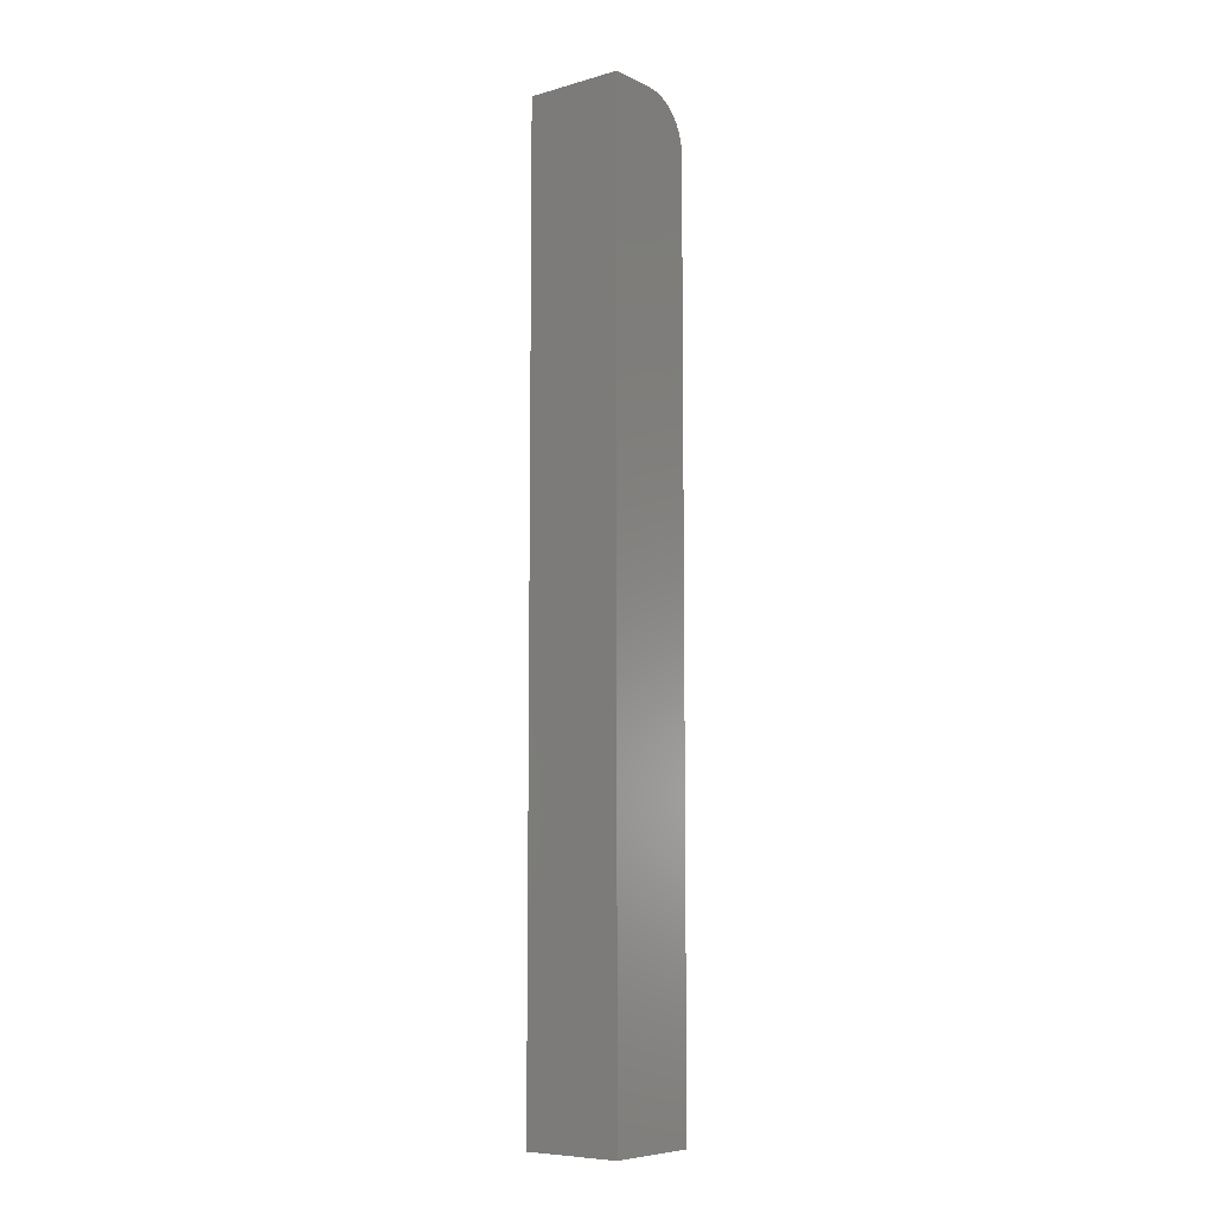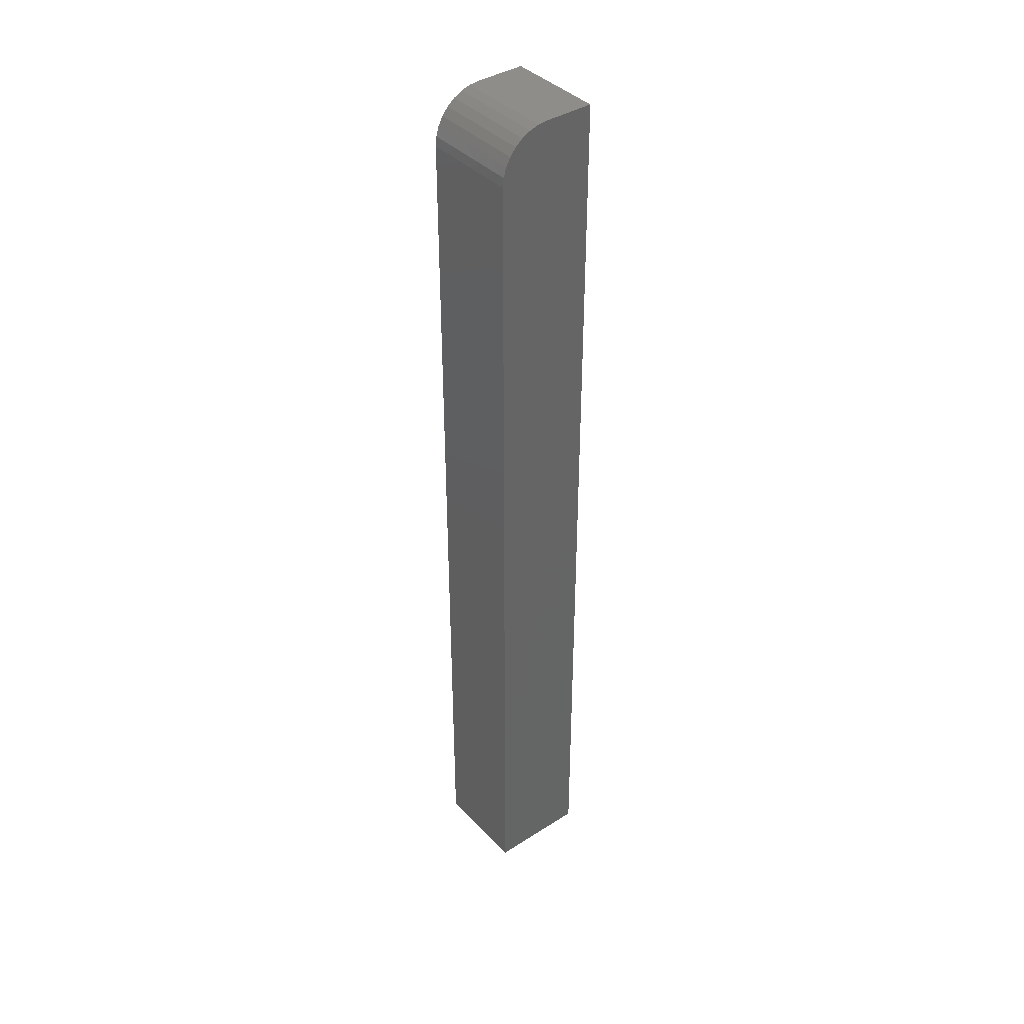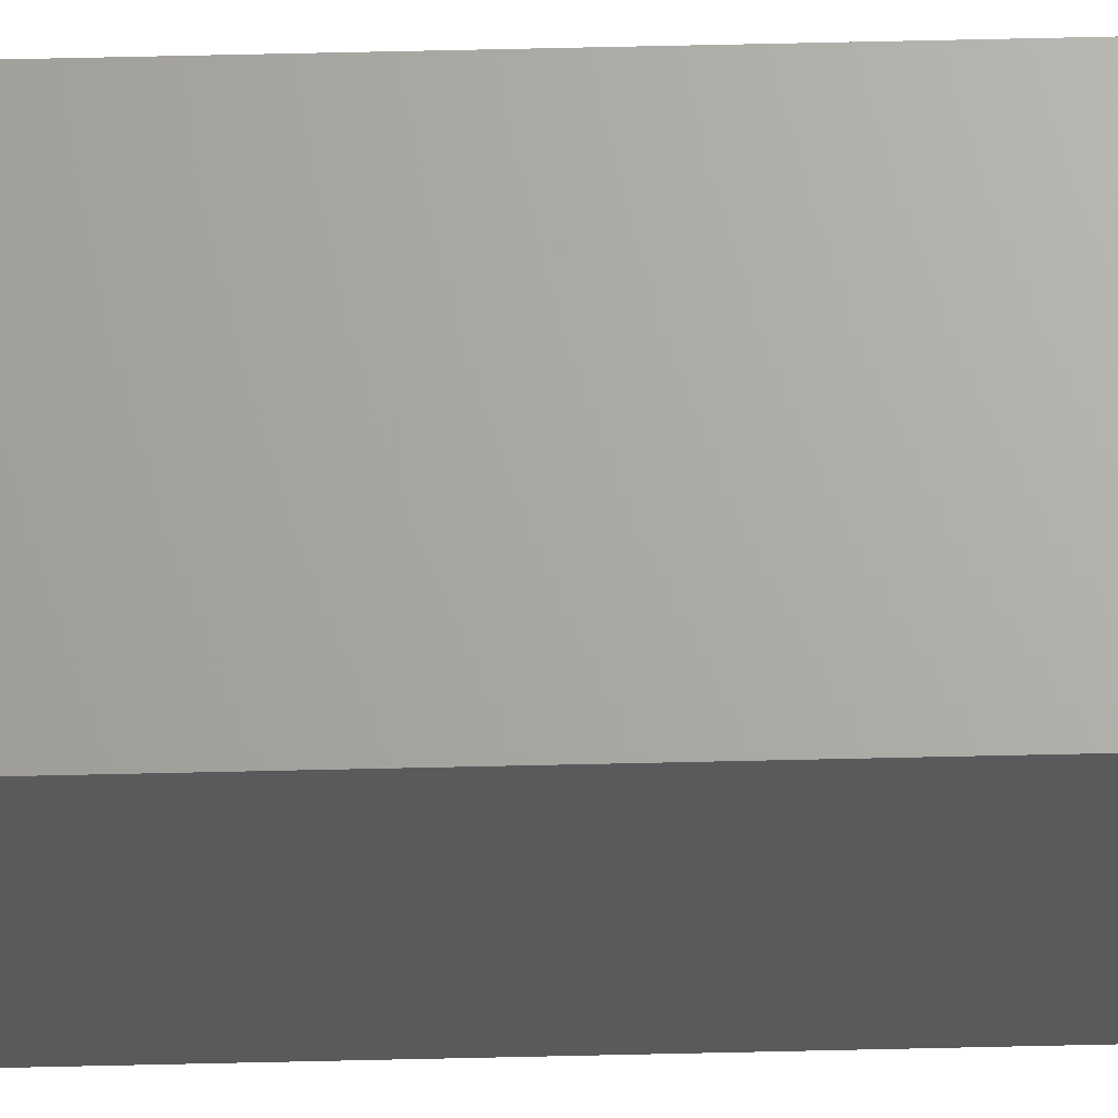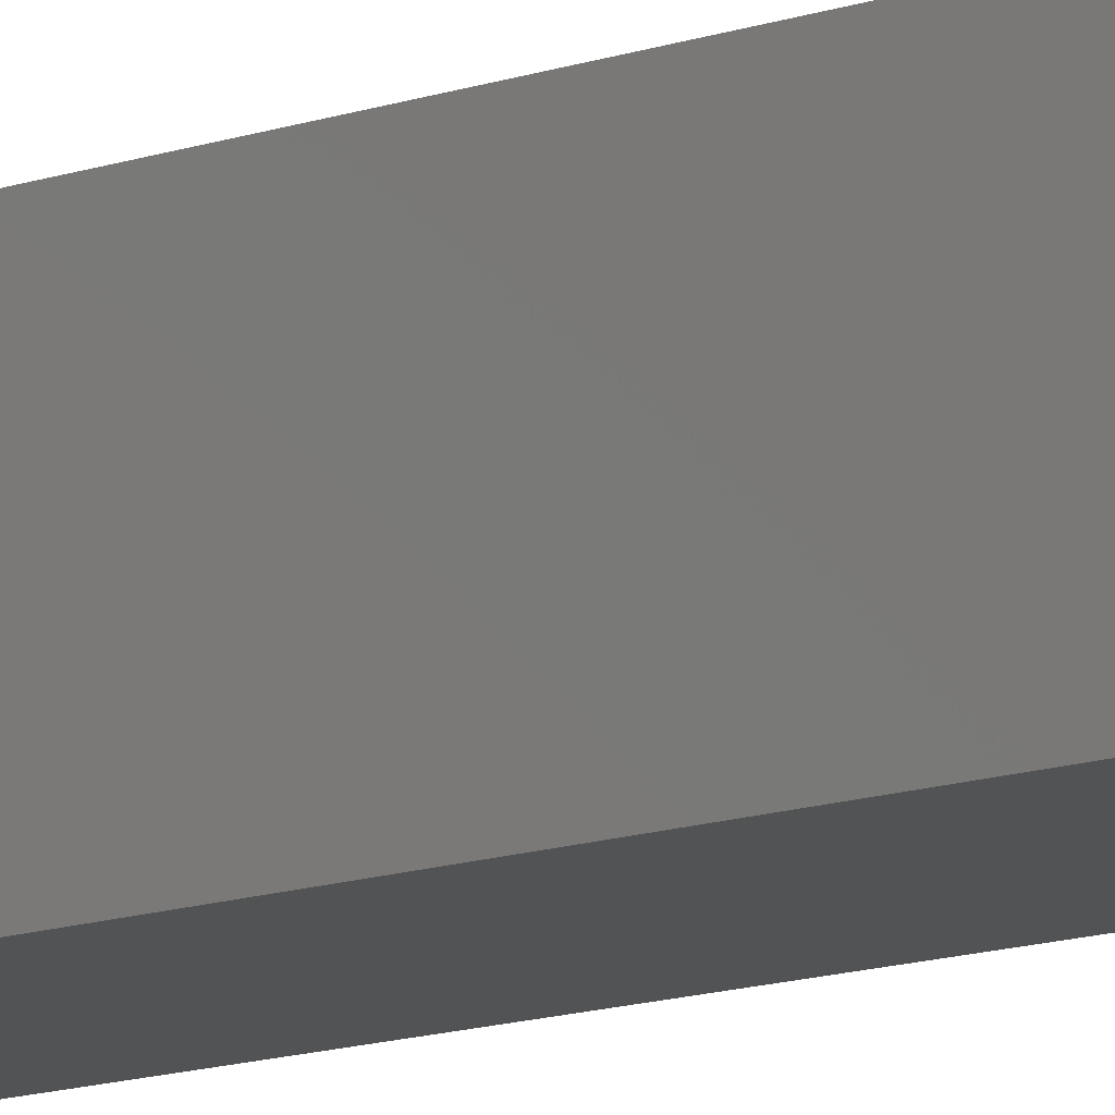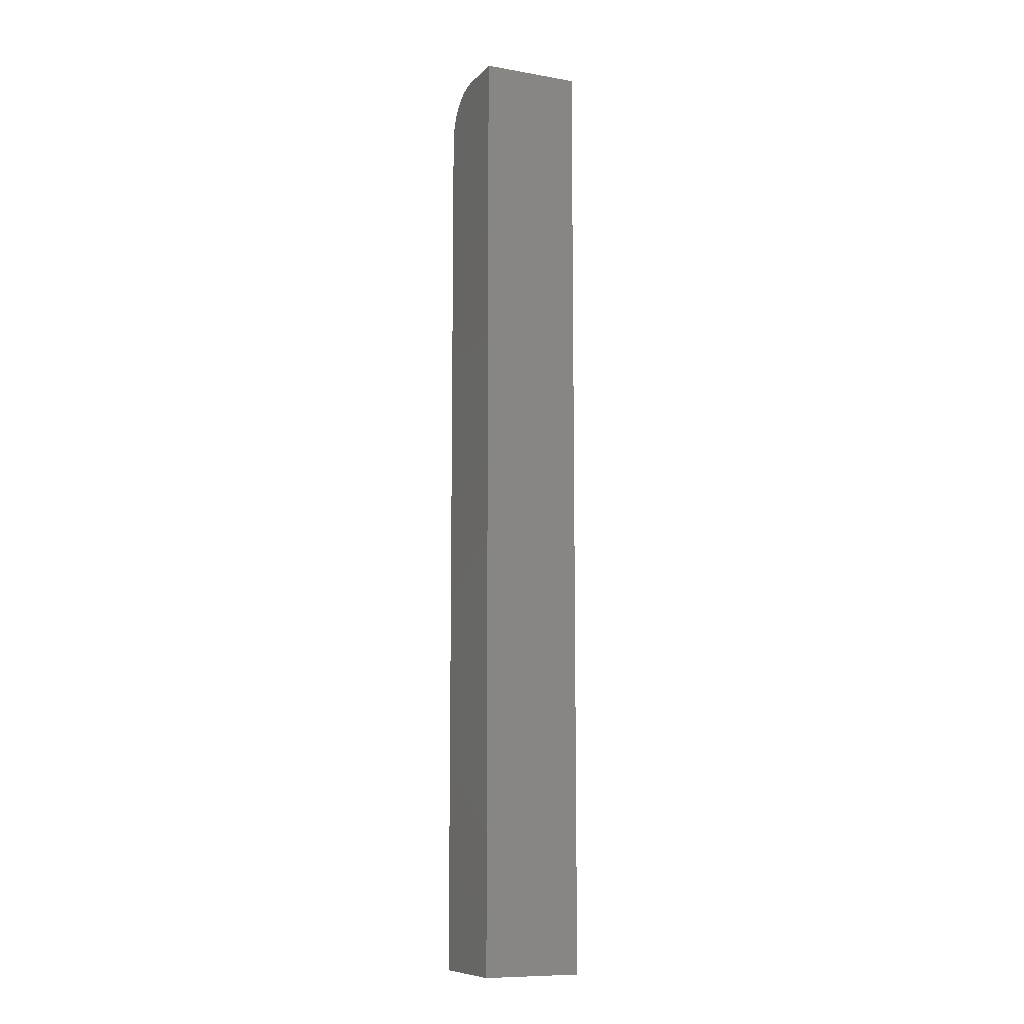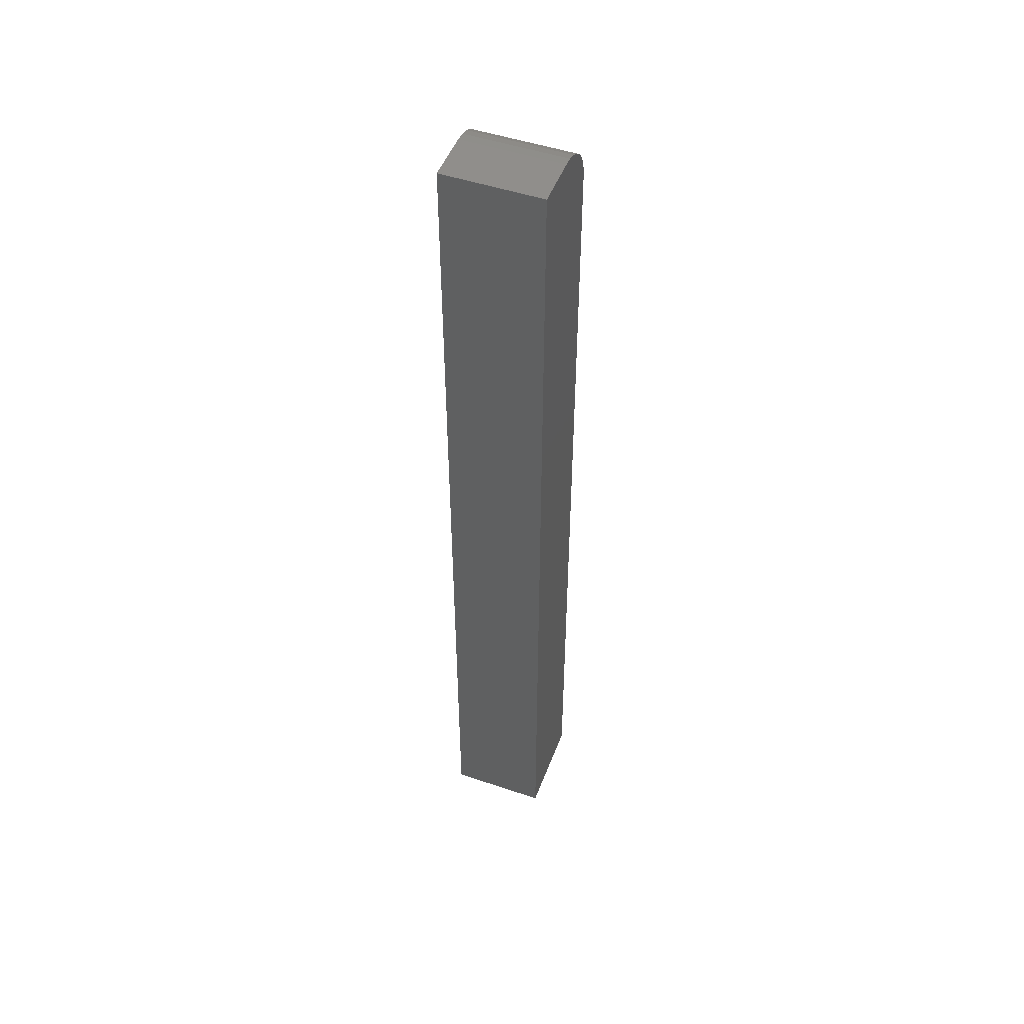
<metadata>
{"format":"stl","ext":"stl","renderer":"f3d","projection":"perspective","resolution":1024,"background":"white","views":[{"elev":-7.8,"azim":128.0,"up":"+Z"},{"elev":39.5,"azim":-38.4,"up":"+Z"},{"elev":66.5,"azim":-91.3,"up":"+Y"},{"elev":-10.4,"azim":135.1,"up":"+Y"},{"elev":-9.9,"azim":66.0,"up":"+Z"},{"elev":49.5,"azim":110.5,"up":"+Z"}]}
</metadata>
<code>
# stl→obj: 24 verts, 44 faces
v 0.03906 0 0
v 0.07812 0 0
v 0.03906 0.07812 0
v 0.07812 0.07812 0
v 0 0.07812 -0.03906
v 0 0.07812 -0.75
v 0 0 -0.03906
v 0 0 -0.75
v 0.02411 0.07812 -0.002973
v 0.03144 0.07812 -0.0007506
v 0.002973 0.07812 -0.02411
v 0.006583 0.07812 -0.01736
v 0.01144 0.07812 -0.01144
v 0.07812 0.07812 -0.75
v 0.0007506 0.07812 -0.03144
v 0.01736 0.07812 -0.006583
v 0.006583 0 -0.01736
v 0.002973 0 -0.02411
v 0.01144 0 -0.01144
v 0.0007506 0 -0.03144
v 0.03144 0 -0.0007506
v 0.02411 0 -0.002973
v 0.01736 0 -0.006583
v 0.07812 0 -0.75
f 1 2 3
f 3 2 4
f 5 6 7
f 7 6 8
f 4 9 3
f 9 10 3
f 11 12 13
f 4 14 6
f 4 6 5
f 4 5 15
f 15 11 13
f 15 13 16
f 15 16 9
f 15 9 4
f 17 18 19
f 20 7 2
f 20 2 1
f 20 1 21
f 20 21 22
f 20 22 23
f 20 23 19
f 20 19 18
f 7 8 2
f 2 8 24
f 5 7 15
f 15 7 20
f 15 20 11
f 11 20 18
f 11 18 12
f 12 18 17
f 12 17 13
f 13 17 19
f 13 19 16
f 16 19 23
f 16 23 9
f 9 23 22
f 9 22 10
f 10 22 21
f 10 21 3
f 3 21 1
f 8 6 24
f 24 6 14
f 2 24 4
f 4 24 14

</code>
